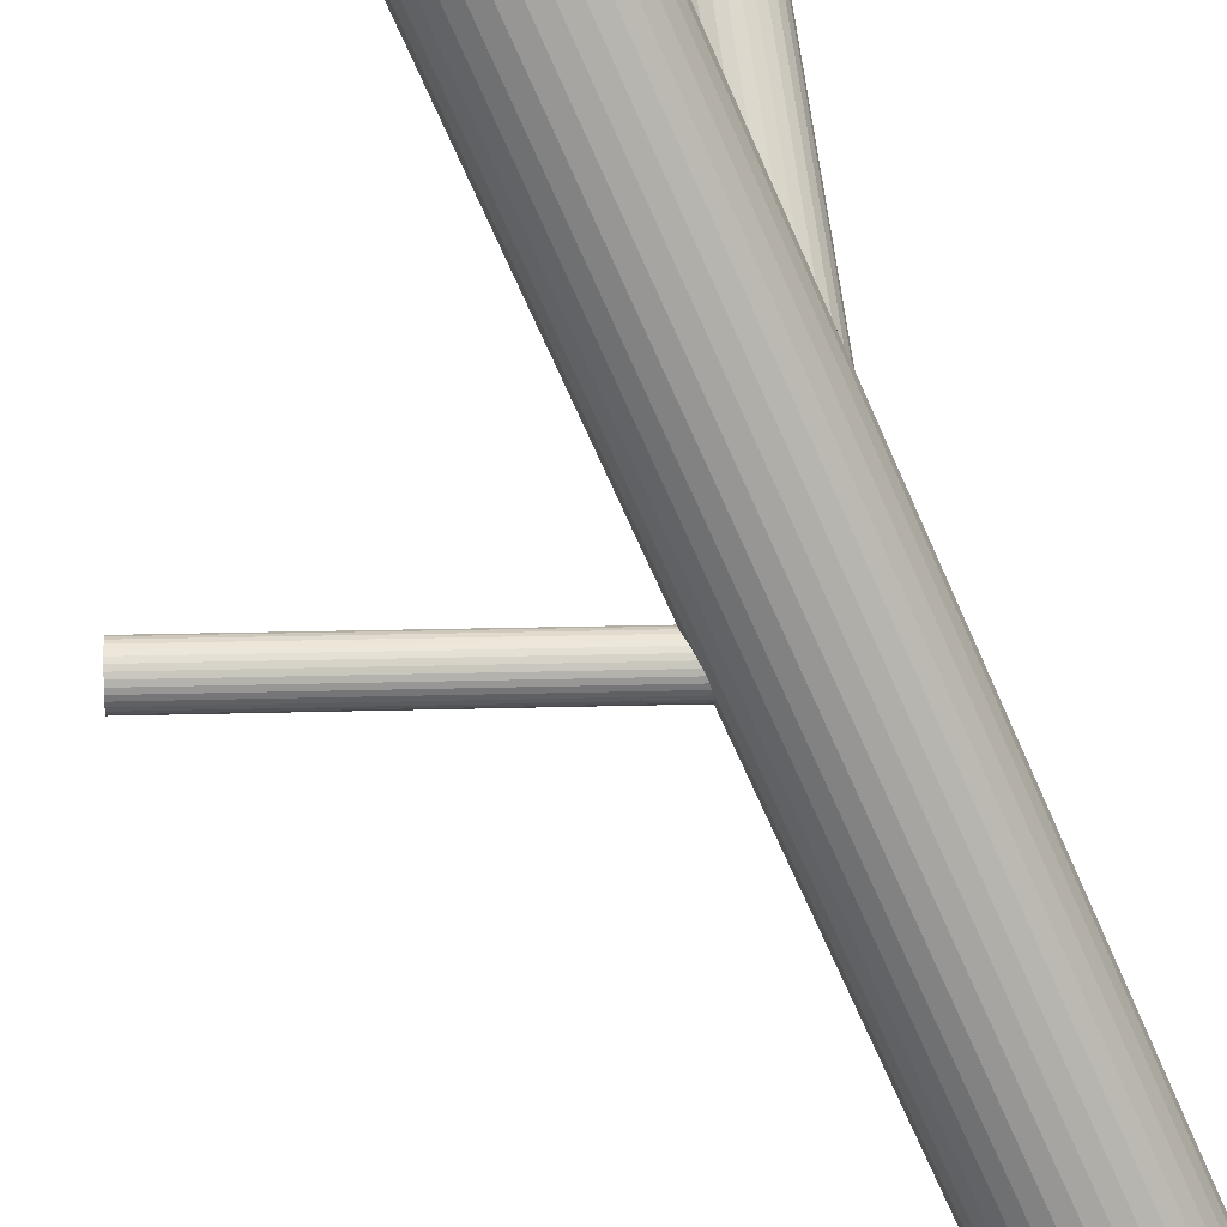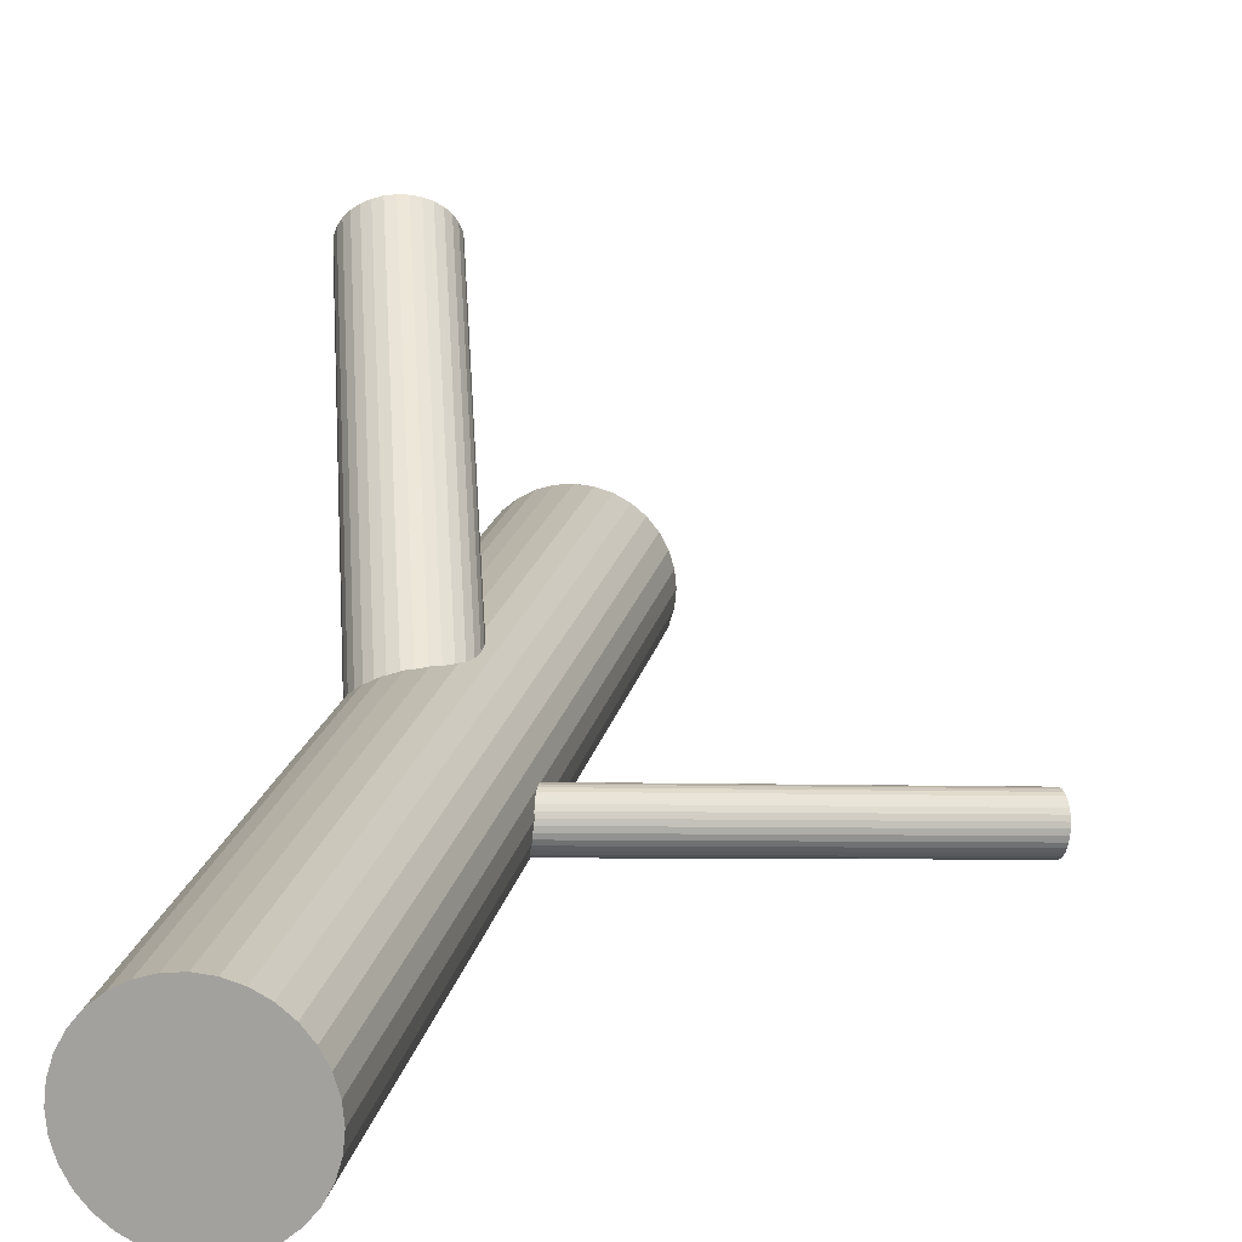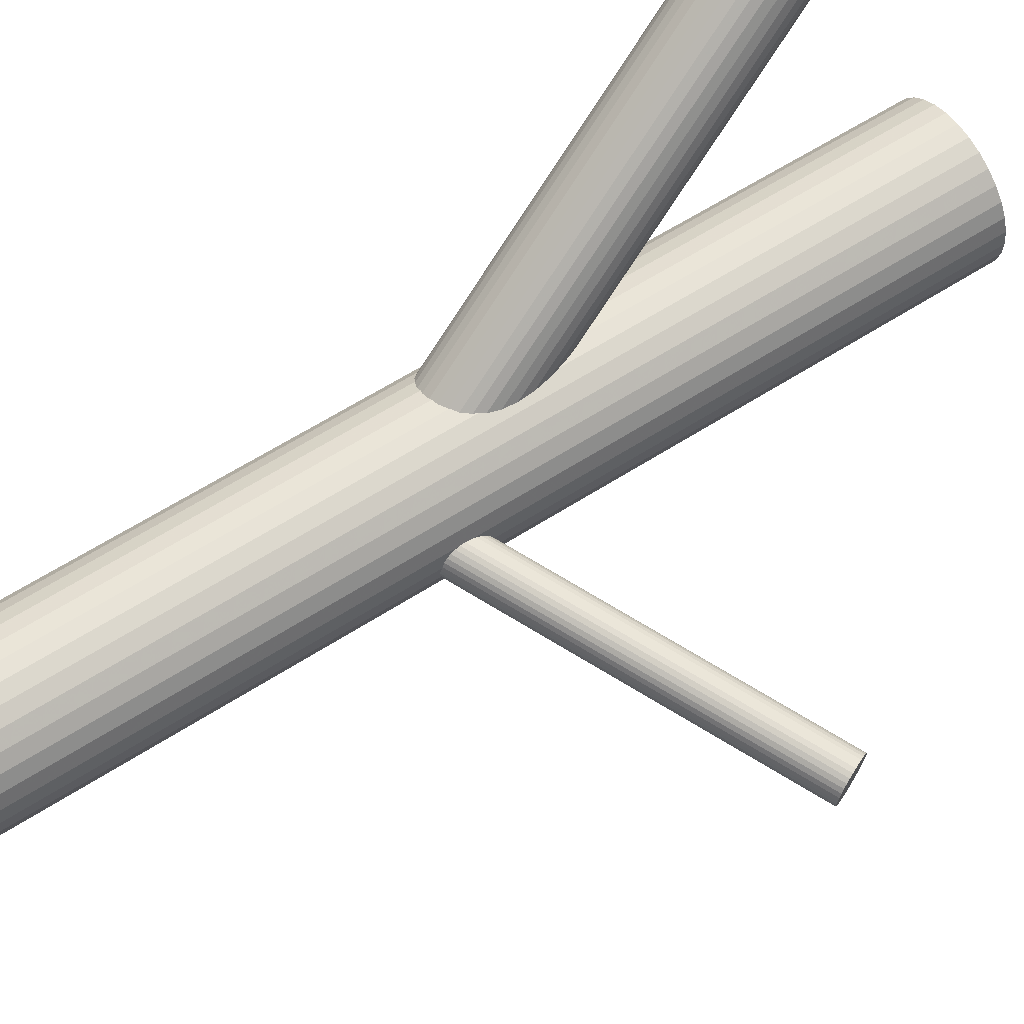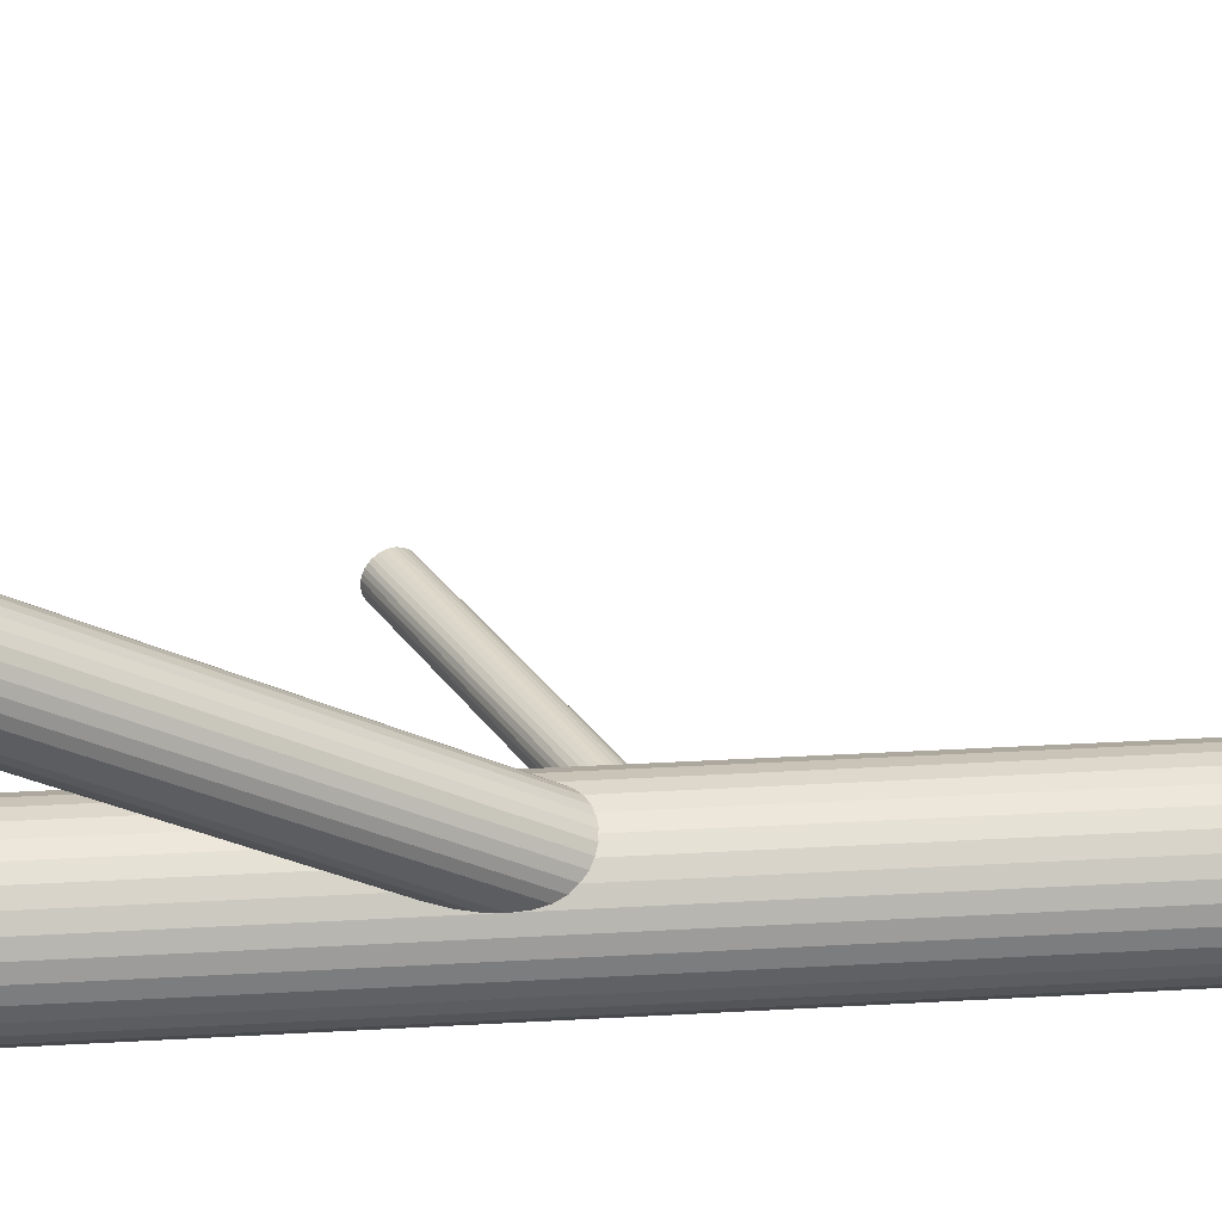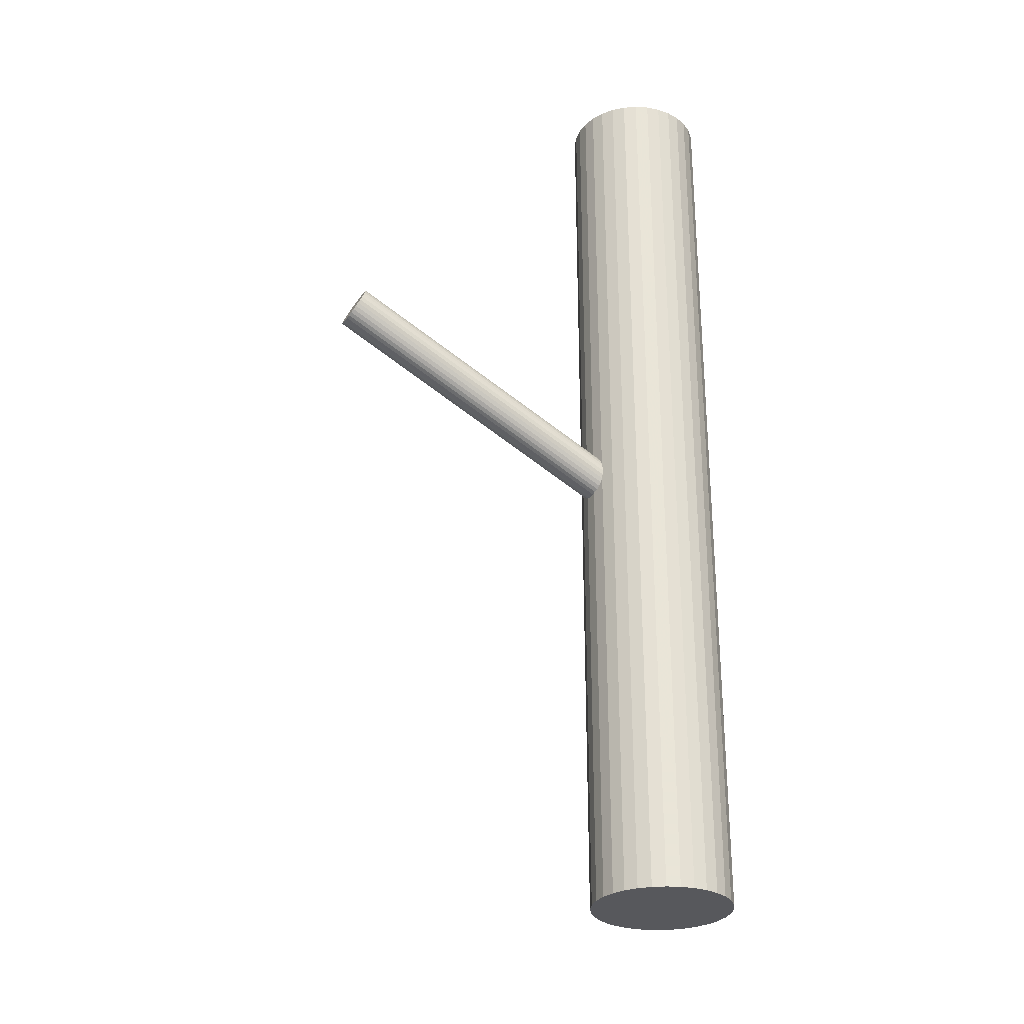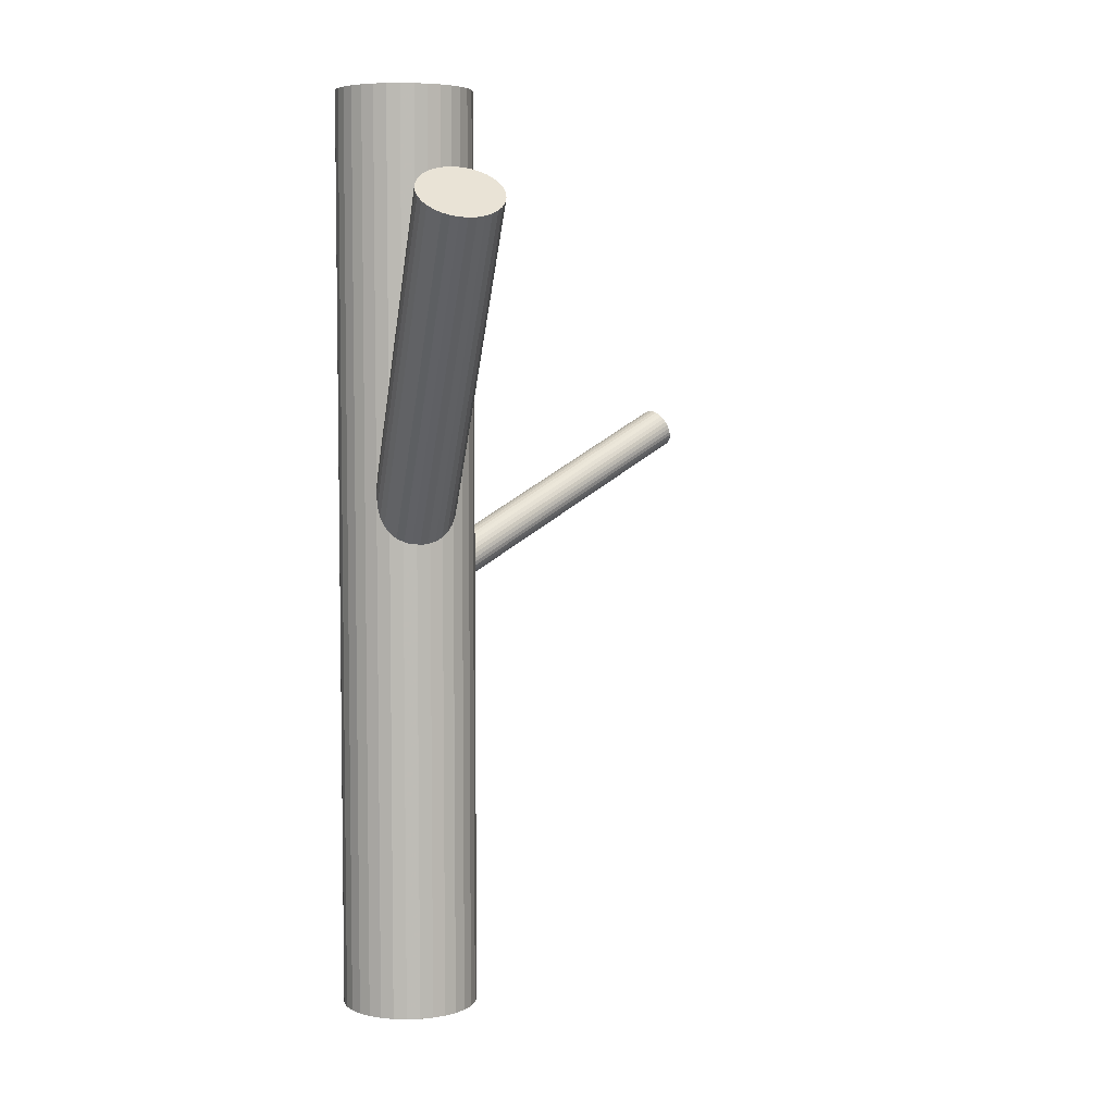
<metadata>
{"format":"obj","ext":"obj","renderer":"f3d","projection":"perspective","resolution":1024,"background":"white","views":[{"elev":-71.1,"azim":24.1,"up":"+Y"},{"elev":15.5,"azim":-170.2,"up":"+Y"},{"elev":58.8,"azim":-123.9,"up":"+Y"},{"elev":37.0,"azim":85.9,"up":"+Y"},{"elev":-28.8,"azim":-21.9,"up":"+Z"},{"elev":5.7,"azim":145.4,"up":"+Z"}]}
</metadata>
<code>
v 0.1253 -0.09835 -0.02772
v 0.126 -0.1352 -0.03435
v 0.1268 -0.1016 -0.02518
v 0.1782 0.1737 0.3688
v 0.1109 -0.1158 -0.0626
v -0.2597 -0.1494 0.1095
v 0.1298 -0.1225 -0.02329
v 0.1274 -0.1329 -0.03082
v 0.09192 -0.1834 -0.5
v 0.09192 -0.1834 0.5
v 0.09192 -0.04633 -0.5
v 0.09192 -0.04633 0.5
v -0.2579 -0.1623 0.1106
v 0.0791 -0.05318 -0.5
v 0.0791 -0.05318 0.5
v 0.0791 -0.1765 -0.5
v 0.0791 -0.1765 0.5
v 0.1112 -0.1032 -0.05915
v 0.08189 -0.09367 -0.01314
v 0.1634 -0.123 -0.01314
v -0.2413 -0.1475 0.1495
v 0.1835 0.1331 0.3958
v 0.1058 -0.04211 -0.5
v 0.1058 -0.04211 0.5
v 0.1058 -0.1876 -0.5
v 0.1058 -0.1876 0.5
v -0.2505 -0.1307 0.1335
v 0.1727 -0.1673 -0.5
v 0.1727 -0.1673 0.5
v 0.1727 -0.06241 -0.5
v 0.1727 -0.06241 0.5
v 0.1957 0.1867 0.3553
v 0.1207 -0.137 -0.04615
v 0.1754 0.1464 0.3886
v 0.08723 -0.1343 0.01393
v 0.1116 -0.1202 -0.06221
v 0.2046 0.1192 0.4003
v 0.05178 -0.08647 -0.5
v 0.05178 -0.08647 0.5
v 0.05178 -0.1432 -0.5
v 0.05178 -0.1432 0.5
v -0.241 -0.1645 0.1465
v 0.1281 -0.1054 -0.02329
v 0.2035 0.1885 0.352
v -0.2572 -0.1347 0.1181
v 0.09941 -0.0807 -0.02664
v -0.2596 -0.1451 0.1106
v 0.182 -0.07365 -0.5
v 0.182 -0.07365 0.5
v 0.182 -0.1561 -0.5
v 0.182 -0.1561 0.5
v 0.07908 -0.1209 0.006653
v -0.2558 -0.1325 0.1217
v 0.1299 -0.1183 -0.02213
v -0.2407 -0.1519 0.1499
v 0.1083 -0.1482 0.01837
v -0.2566 -0.166 0.1125
v -0.2551 -0.1693 0.1151
v 0.1072 -0.07882 -0.02992
v 0.1218 -0.09381 -0.03435
v 0.1736 0.1536 0.384
v 0.1286 -0.13 -0.02772
v 0.118 -0.09247 -0.04217
v 0.193 -0.1004 -0.5
v 0.193 -0.1004 0.5
v 0.193 -0.1293 -0.5
v 0.193 -0.1293 0.5
v 0.07732 -0.1138 0.002095
v 0.2166 0.1525 0.3739
v 0.1244 -0.1366 -0.03818
v -0.2534 -0.172 0.1181
v 0.2596 0.1514 0.3638
v 0.1203 -0.189 -0.5
v 0.1203 -0.189 0.5
v 0.1203 -0.04068 -0.5
v 0.1203 -0.04068 0.5
v 0.1203 -0.1149 -0.007995
v 0.1203 -0.1149 -0.5
v 0.1203 -0.1149 0.5
v 0.1203 -0.1149 -0.04217
v -0.2468 -0.1337 0.1408
v 0.1162 -0.09309 -0.04615
v 0.1633 -0.1159 -0.01808
v 0.2297 0.1165 0.3958
v 0.2286 0.1858 0.3476
v 0.1226 -0.1372 -0.04217
v 0.2578 0.1586 0.3593
v 0.04756 -0.1004 -0.5
v 0.04756 -0.1004 0.5
v 0.04756 -0.1293 -0.5
v 0.04756 -0.1293 0.5
v 0.1121 -0.09971 -0.05661
v 0.2375 0.1183 0.3926
v -0.2451 -0.1363 0.1439
v -0.2444 -0.1731 0.1373
v 0.1188 -0.1359 -0.04999
v -0.2436 -0.1396 0.1465
v 0.1334 -0.1509 0.01393
v -0.2594 -0.1538 0.1091
v -0.243 -0.1709 0.1408
v 0.1323 -0.08152 -0.03436
v -0.2405 -0.1605 0.1484
v 0.1615 -0.1088 -0.02264
v 0.05863 -0.07365 -0.5
v 0.05863 -0.07365 0.5
v 0.05863 -0.1561 -0.5
v 0.05863 -0.1561 0.5
v 0.1107 -0.1114 -0.06221
v 0.2497 0.1719 0.352
v 0.1412 -0.149 0.01065
v -0.2591 -0.1412 0.1125
v 0.1125 -0.1243 -0.06104
v 0.1888 -0.08647 -0.5
v 0.1888 -0.08647 0.5
v 0.1888 -0.1432 -0.5
v 0.1888 -0.1432 0.5
v 0.1534 -0.09545 -0.02992
v 0.129 -0.1095 -0.02213
v 0.1735 0.1607 0.3791
v 0.1199 -0.09272 -0.03818
v 0.255 0.1313 0.3791
v -0.2496 -0.175 0.1255
v 0.06786 -0.1673 -0.5
v 0.06786 -0.1673 0.5
v 0.06786 -0.06241 -0.5
v 0.06786 -0.06241 0.5
v 0.1348 -0.04211 -0.5
v 0.1348 -0.04211 0.5
v 0.1348 -0.1876 -0.5
v 0.1348 -0.1876 0.5
v -0.2588 -0.1581 0.1095
v -0.2423 -0.1434 0.1484
v 0.1587 -0.136 -0.002851
v 0.1887 0.1835 0.3593
v 0.07721 -0.1067 -0.002851
v 0.2582 0.1375 0.3739
v 0.1615 -0.05318 -0.5
v 0.1615 -0.05318 0.5
v 0.1615 -0.1765 -0.5
v 0.1615 -0.1765 0.5
v 0.1294 -0.1265 -0.02518
v 0.1828 0.1791 0.3638
v -0.2404 -0.1562 0.1495
v 0.1132 -0.09678 -0.05352
v 0.1487 -0.1834 -0.5
v 0.1487 -0.1834 0.5
v 0.1487 -0.04633 -0.5
v 0.1487 -0.04633 0.5
v 0.1967 0.1227 0.3998
v 0.1108 -0.1072 -0.06104
v 0.2203 0.1881 0.3481
v 0.1146 -0.09454 -0.04999
v 0.09243 -0.08389 -0.02264
v -0.2486 -0.1318 0.1373
v 0.2214 0.116 0.3983
v 0.1297 -0.1139 -0.02174
v 0.1138 -0.1281 -0.05915
v 0.1153 -0.1314 -0.05661
v -0.2418 -0.168 0.1439
v 0.1619 -0.1298 -0.007995
v 0.08651 -0.08827 -0.01808
v 0.04613 -0.1149 -0.5
v 0.04613 -0.1149 0.5
v -0.2524 -0.1304 0.1295
v 0.2545 0.1655 0.3553
v 0.1896 0.1274 0.3983
v 0.124 -0.07924 -0.03385
v 0.1004 -0.1446 0.01786
v 0.1251 -0.1514 0.01636
v -0.246 -0.1746 0.1335
v 0.1582 -0.1019 -0.02664
v 0.2436 0.1776 0.3496
v 0.09331 -0.1399 0.01636
v -0.2501 -0.1528 0.1295
v 0.1787 0.1395 0.3926
v 0.117 -0.134 -0.05352
v 0.2118 0.189 0.3496
v -0.2541 -0.1311 0.1255
v 0.1236 -0.09571 -0.03082
v 0.2365 0.1823 0.3481
v 0.2129 0.1169 0.3998
v 0.1473 -0.08978 -0.03235
v 0.08243 -0.1278 0.01065
v 0.2504 0.1259 0.384
v 0.1751 0.1675 0.3739
v 0.1155 -0.07832 -0.03235
v 0.2445 0.1215 0.3886
v -0.2478 -0.1752 0.1295
v 0.1166 -0.1505 0.01786
v -0.2583 -0.1377 0.1151
v 0.1402 -0.08508 -0.03385
v -0.2515 -0.1739 0.1217
v 0.1945 -0.1149 -0.5
v 0.1945 -0.1149 0.5
v 0.1541 -0.1414 0.002095
v 0.07875 -0.09988 -0.007995
v 0.2597 0.1443 0.3688
v 0.1482 -0.1458 0.006653
f 193 78 64
f 193 64 194
f 194 64 65
f 194 65 79
f 64 78 113
f 64 113 65
f 65 113 114
f 65 114 79
f 113 78 48
f 113 48 114
f 114 48 49
f 114 49 79
f 48 78 30
f 48 30 49
f 49 30 31
f 49 31 79
f 30 78 137
f 30 137 31
f 31 137 138
f 31 138 79
f 137 78 147
f 137 147 138
f 138 147 148
f 138 148 79
f 147 78 127
f 147 127 148
f 148 127 128
f 148 128 79
f 127 78 75
f 127 75 128
f 128 75 76
f 128 76 79
f 75 78 23
f 75 23 76
f 76 23 24
f 76 24 79
f 23 78 11
f 23 11 24
f 24 11 12
f 24 12 79
f 11 78 14
f 11 14 12
f 12 14 15
f 12 15 79
f 14 78 125
f 14 125 15
f 15 125 126
f 15 126 79
f 125 78 104
f 125 104 126
f 126 104 105
f 126 105 79
f 104 78 38
f 104 38 105
f 105 38 39
f 105 39 79
f 38 78 88
f 38 88 39
f 39 88 89
f 39 89 79
f 88 78 162
f 88 162 89
f 89 162 163
f 89 163 79
f 162 78 90
f 162 90 163
f 163 90 91
f 163 91 79
f 90 78 40
f 90 40 91
f 91 40 41
f 91 41 79
f 40 78 106
f 40 106 41
f 41 106 107
f 41 107 79
f 106 78 123
f 106 123 107
f 107 123 124
f 107 124 79
f 123 78 16
f 123 16 124
f 124 16 17
f 124 17 79
f 16 78 9
f 16 9 17
f 17 9 10
f 17 10 79
f 9 78 25
f 9 25 10
f 10 25 26
f 10 26 79
f 25 78 73
f 25 73 26
f 26 73 74
f 26 74 79
f 73 78 129
f 73 129 74
f 74 129 130
f 74 130 79
f 129 78 145
f 129 145 130
f 130 145 146
f 130 146 79
f 145 78 139
f 145 139 146
f 146 139 140
f 146 140 79
f 139 78 28
f 139 28 140
f 140 28 29
f 140 29 79
f 28 78 50
f 28 50 29
f 29 50 51
f 29 51 79
f 50 78 115
f 50 115 51
f 51 115 116
f 51 116 79
f 115 78 66
f 115 66 116
f 116 66 67
f 116 67 79
f 66 78 193
f 66 193 67
f 67 193 194
f 67 194 79
f 86 80 70
f 86 70 188
f 188 70 170
f 188 170 174
f 70 80 2
f 70 2 170
f 170 2 95
f 170 95 174
f 2 80 8
f 2 8 95
f 95 8 100
f 95 100 174
f 8 80 62
f 8 62 100
f 100 62 159
f 100 159 174
f 62 80 141
f 62 141 159
f 159 141 42
f 159 42 174
f 141 80 7
f 141 7 42
f 42 7 102
f 42 102 174
f 7 80 54
f 7 54 102
f 102 54 143
f 102 143 174
f 54 80 156
f 54 156 143
f 143 156 55
f 143 55 174
f 156 80 118
f 156 118 55
f 55 118 21
f 55 21 174
f 118 80 43
f 118 43 21
f 21 43 132
f 21 132 174
f 43 80 3
f 43 3 132
f 132 3 97
f 132 97 174
f 3 80 1
f 3 1 97
f 97 1 94
f 97 94 174
f 1 80 179
f 1 179 94
f 94 179 81
f 94 81 174
f 179 80 60
f 179 60 81
f 81 60 154
f 81 154 174
f 60 80 120
f 60 120 154
f 154 120 27
f 154 27 174
f 120 80 63
f 120 63 27
f 27 63 164
f 27 164 174
f 63 80 82
f 63 82 164
f 164 82 178
f 164 178 174
f 82 80 152
f 82 152 178
f 178 152 53
f 178 53 174
f 152 80 144
f 152 144 53
f 53 144 45
f 53 45 174
f 144 80 92
f 144 92 45
f 45 92 190
f 45 190 174
f 92 80 18
f 92 18 190
f 190 18 111
f 190 111 174
f 18 80 150
f 18 150 111
f 111 150 47
f 111 47 174
f 150 80 108
f 150 108 47
f 47 108 6
f 47 6 174
f 108 80 5
f 108 5 6
f 6 5 99
f 6 99 174
f 5 80 36
f 5 36 99
f 99 36 131
f 99 131 174
f 36 80 112
f 36 112 131
f 131 112 13
f 131 13 174
f 112 80 157
f 112 157 13
f 13 157 57
f 13 57 174
f 157 80 158
f 157 158 57
f 57 158 58
f 57 58 174
f 158 80 176
f 158 176 58
f 58 176 71
f 58 71 174
f 176 80 96
f 176 96 71
f 71 96 192
f 71 192 174
f 96 80 33
f 96 33 192
f 192 33 122
f 192 122 174
f 33 80 86
f 33 86 122
f 122 86 188
f 122 188 174
f 196 77 135
f 196 135 185
f 185 135 119
f 185 119 69
f 135 77 68
f 135 68 119
f 119 68 61
f 119 61 69
f 68 77 52
f 68 52 61
f 61 52 34
f 61 34 69
f 52 77 183
f 52 183 34
f 34 183 175
f 34 175 69
f 183 77 35
f 183 35 175
f 175 35 22
f 175 22 69
f 35 77 173
f 35 173 22
f 22 173 166
f 22 166 69
f 173 77 168
f 173 168 166
f 166 168 149
f 166 149 69
f 168 77 56
f 168 56 149
f 149 56 37
f 149 37 69
f 56 77 189
f 56 189 37
f 37 189 181
f 37 181 69
f 189 77 169
f 189 169 181
f 181 169 155
f 181 155 69
f 169 77 98
f 169 98 155
f 155 98 84
f 155 84 69
f 98 77 110
f 98 110 84
f 84 110 93
f 84 93 69
f 110 77 198
f 110 198 93
f 93 198 187
f 93 187 69
f 198 77 195
f 198 195 187
f 187 195 184
f 187 184 69
f 195 77 133
f 195 133 184
f 184 133 121
f 184 121 69
f 133 77 160
f 133 160 121
f 121 160 136
f 121 136 69
f 160 77 20
f 160 20 136
f 136 20 197
f 136 197 69
f 20 77 83
f 20 83 197
f 197 83 72
f 197 72 69
f 83 77 103
f 83 103 72
f 72 103 87
f 72 87 69
f 103 77 171
f 103 171 87
f 87 171 165
f 87 165 69
f 171 77 117
f 171 117 165
f 165 117 109
f 165 109 69
f 117 77 182
f 117 182 109
f 109 182 172
f 109 172 69
f 182 77 191
f 182 191 172
f 172 191 180
f 172 180 69
f 191 77 101
f 191 101 180
f 180 101 85
f 180 85 69
f 101 77 167
f 101 167 85
f 85 167 151
f 85 151 69
f 167 77 186
f 167 186 151
f 151 186 177
f 151 177 69
f 186 77 59
f 186 59 177
f 177 59 44
f 177 44 69
f 59 77 46
f 59 46 44
f 44 46 32
f 44 32 69
f 46 77 153
f 46 153 32
f 32 153 134
f 32 134 69
f 153 77 161
f 153 161 134
f 134 161 142
f 134 142 69
f 161 77 19
f 161 19 142
f 142 19 4
f 142 4 69
f 19 77 196
f 19 196 4
f 4 196 185
f 4 185 69

</code>
